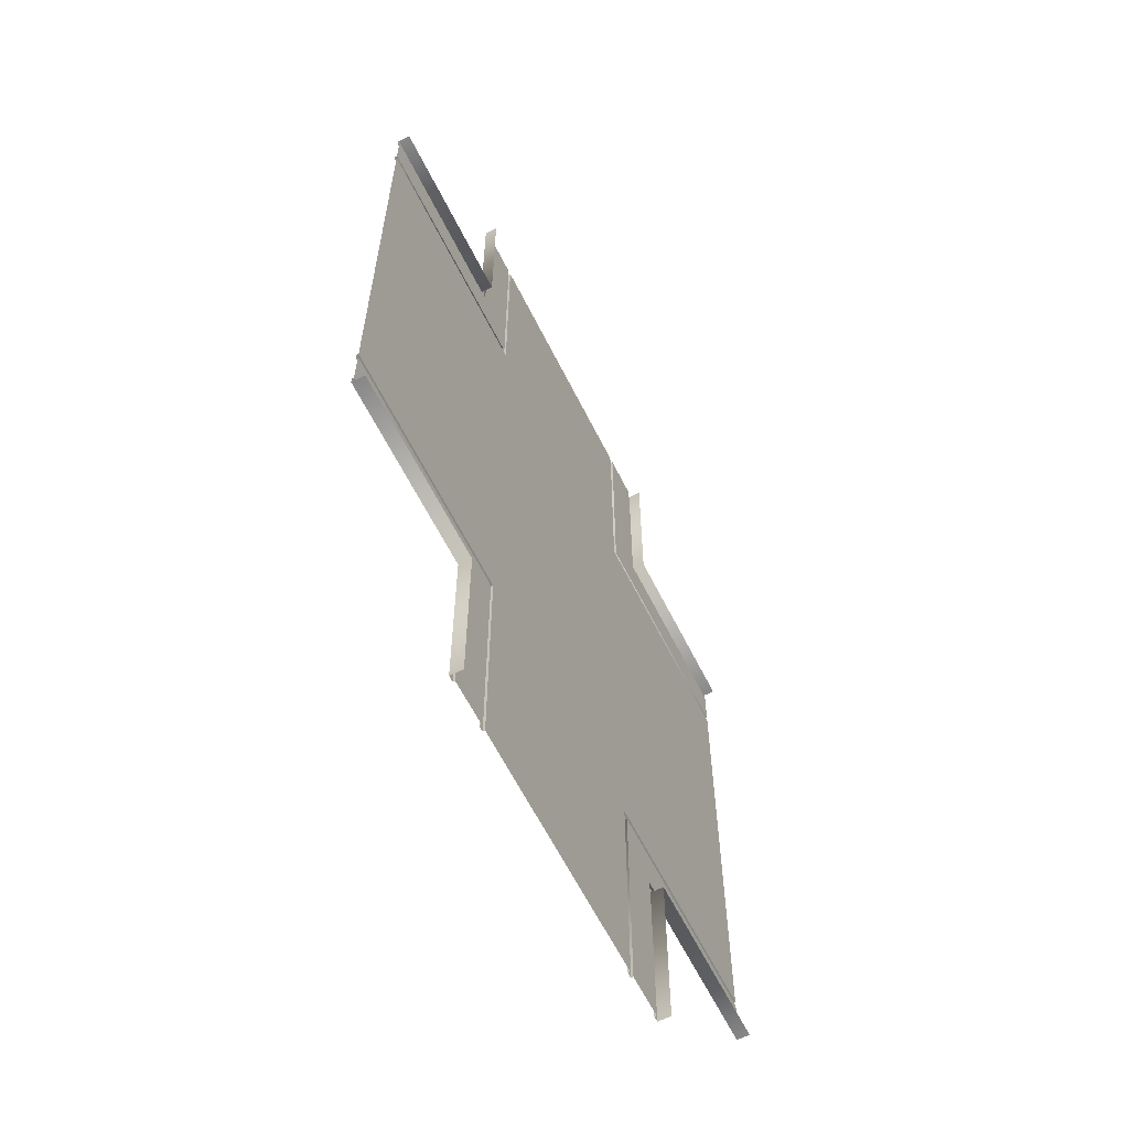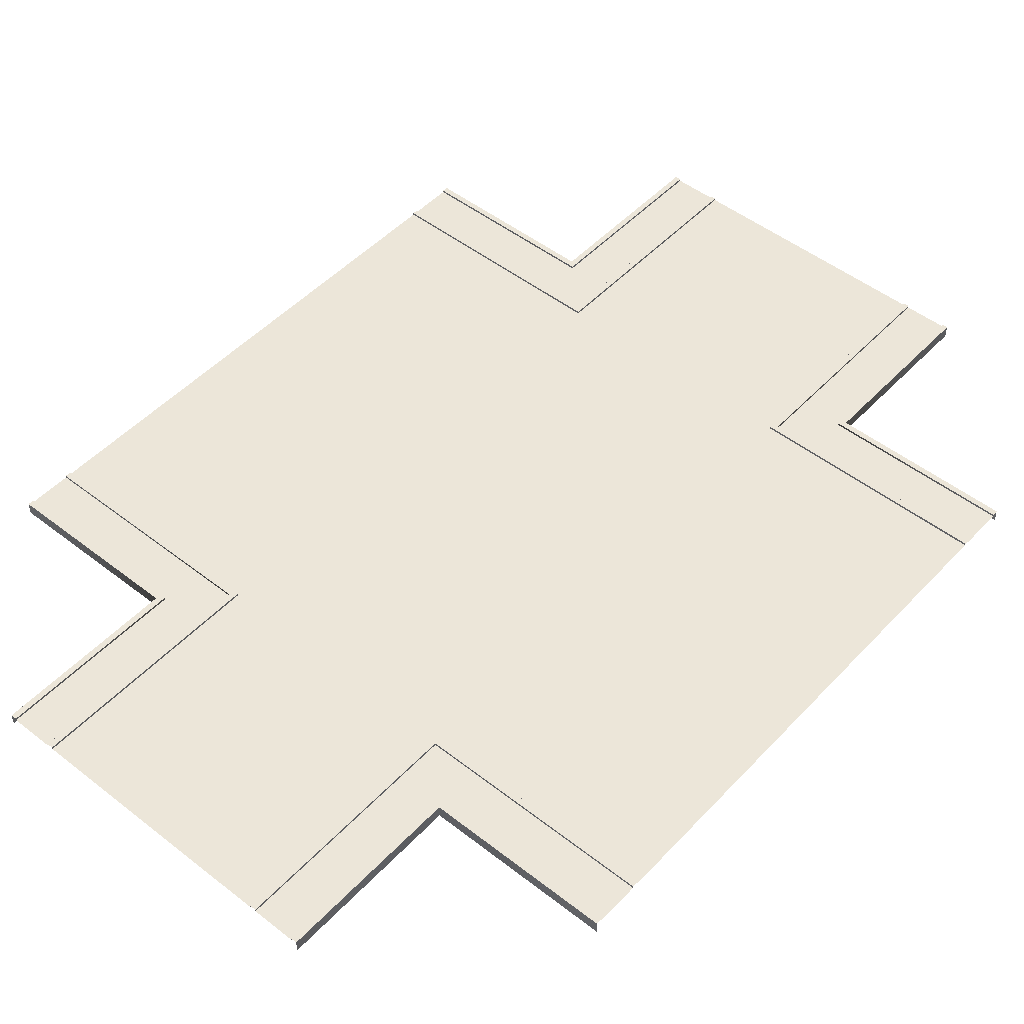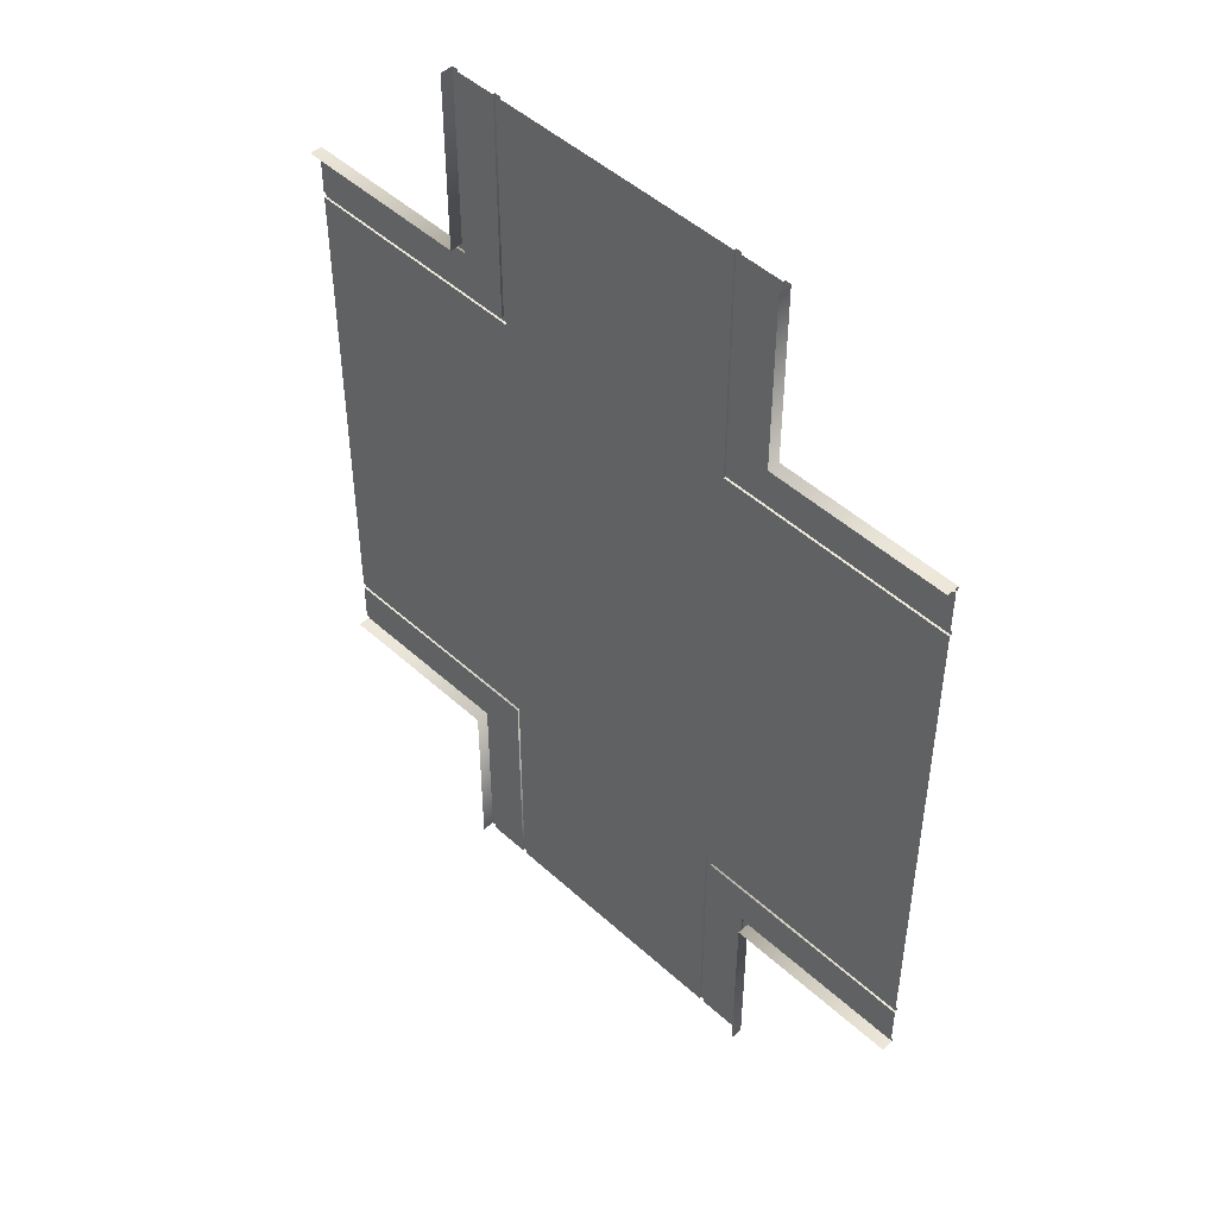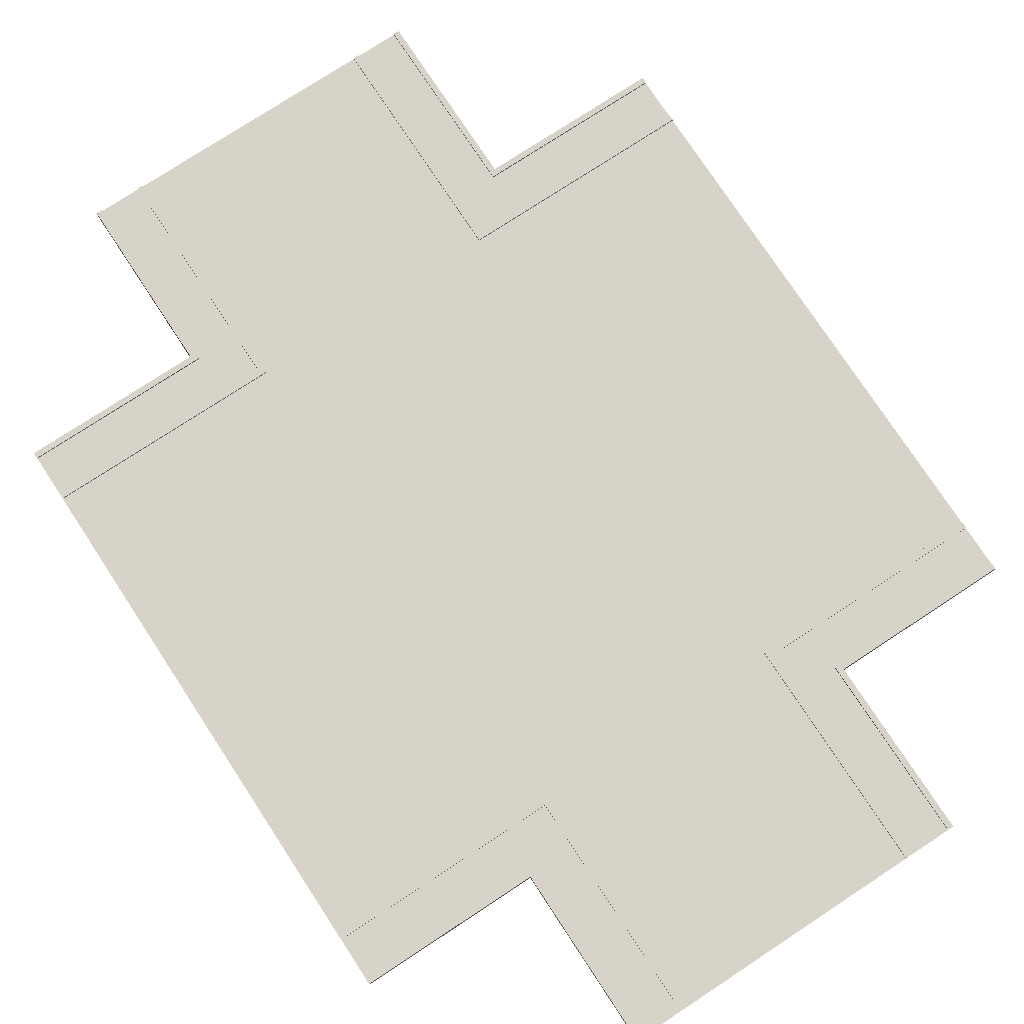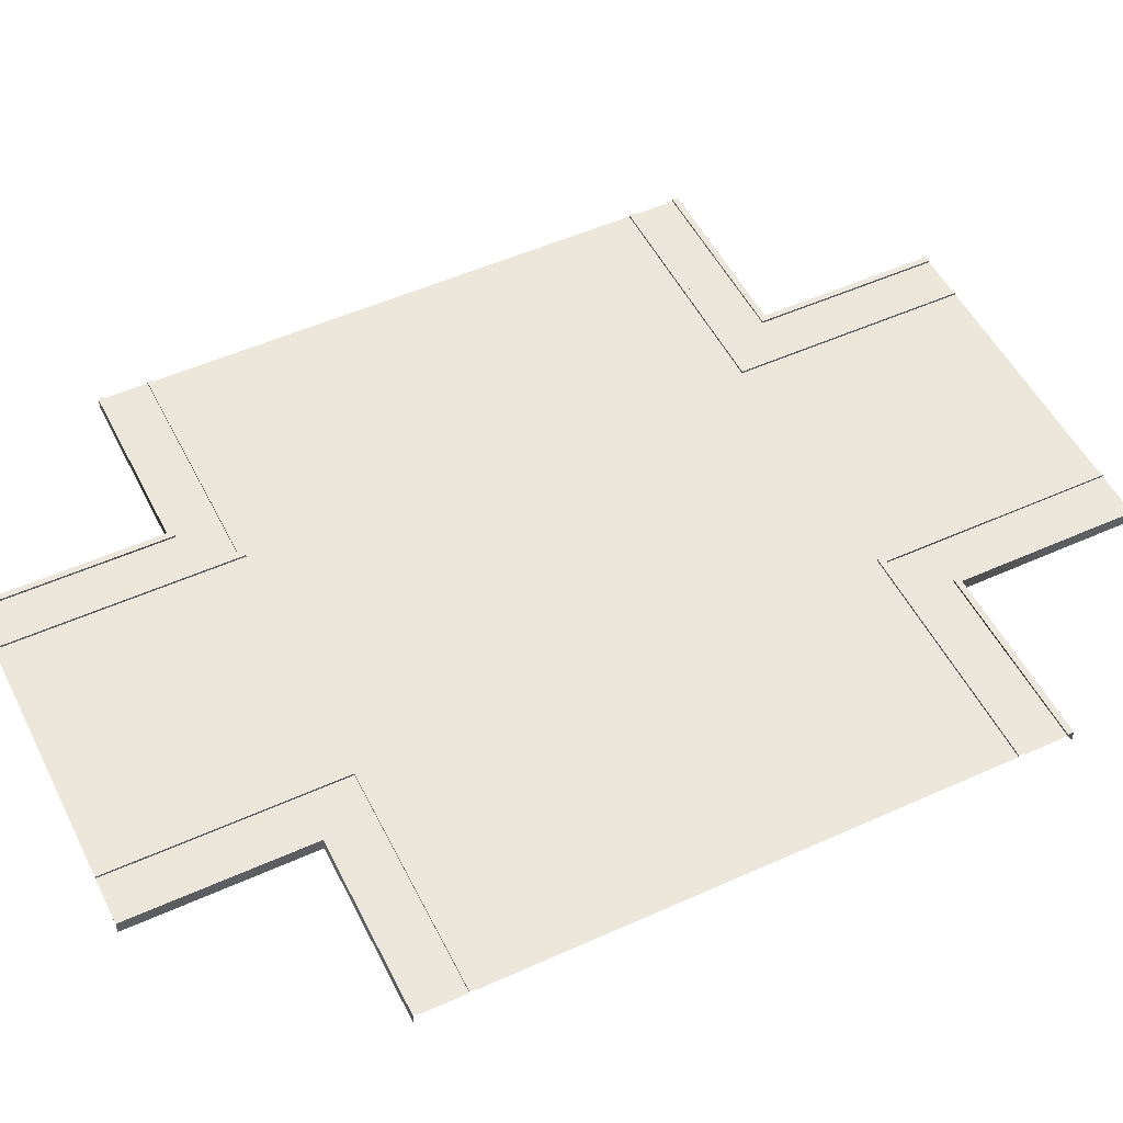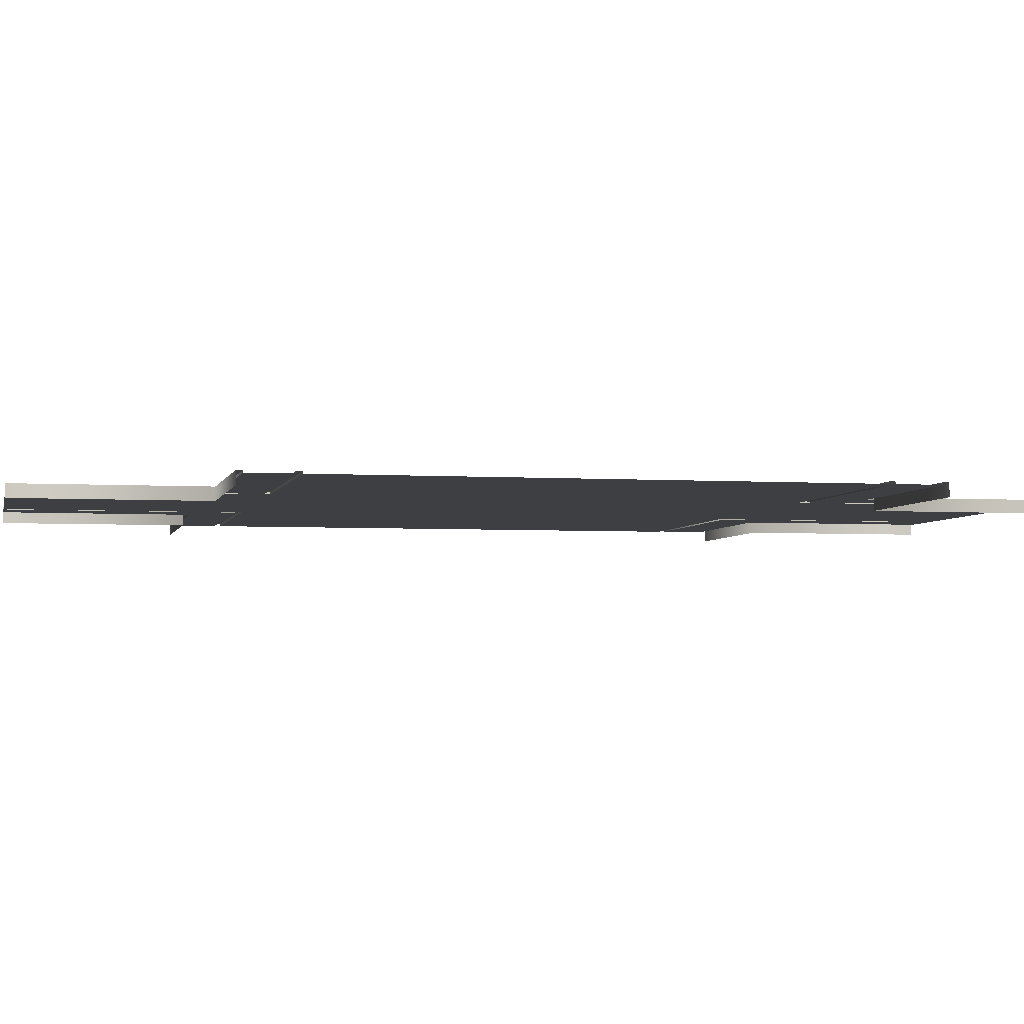
<metadata>
{"format":"obj","ext":"obj","renderer":"f3d","projection":"perspective","resolution":1024,"background":"white","views":[{"elev":-62.6,"azim":116.6,"up":"+Y"},{"elev":49.2,"azim":40.9,"up":"+Z"},{"elev":48.1,"azim":-134.5,"up":"+Y"},{"elev":76.6,"azim":-33.3,"up":"+Z"},{"elev":51.6,"azim":-116.1,"up":"+Z"},{"elev":-3.8,"azim":-102.3,"up":"+Z"}]}
</metadata>
<code>
g Road_Cross_B_A
v -15 10.46 0.4385
v -15 10.46 0.529
v -15 12.73 0
v -15 12.73 0.529
v -15 12.49 0.529
v -15 10.7 0.529
v -15 10.7 0.4385
v -15 12.49 0.4385
v -15 5.231 0.4385
v 15 5.231 0.4385
v 0 5.231 0.4385
v 15 12.73 0
v 15 12.73 0.529
v 15 12.49 0.529
v 15 10.7 0.4385
v 5.473 10.7 0.4385
v 15 12.49 0.4385
v 15 10.7 0.529
v 5.232 10.46 0.4385
v 15 10.46 0.4385
v 15 10.46 0.529
v -7.5 20.23 0
v -7.5 20.23 0.529
v -7.5 12.73 0.529
v -7.5 12.73 0
v -7.259 20.23 0.529
v -7.258 12.49 0.529
v -5.473 20.23 0.4385
v -5.473 10.7 0.4385
v -7.258 12.49 0.4385
v -7.259 20.23 0.4385
v -5.473 20.23 0.529
v -5.473 10.7 0.529
v 2.769e-06 20.23 0.4385
v -5.231 10.46 0.4385
v -5.231 20.23 0.4385
v 7.5 20.23 0
v 7.5 12.73 0
v 7.5 12.73 0.529
v 7.5 20.23 0.529
v 7.259 20.23 0.529
v 7.259 12.49 0.529
v 5.473 20.23 0.4385
v 7.259 20.23 0.4385
v 7.259 12.49 0.4385
v 5.473 10.7 0.529
v 5.473 20.23 0.529
v 5.231 20.23 0.4385
v 5.232 10.46 0.529
v 5.231 20.23 0.529
v -5.231 10.46 0.529
v -5.231 20.23 0.529
v 0 0 0.4385
v -5.231 0 0.4385
v -15 0 0.4385
v 5.232 0 0.4385
v -15 -12.73 0
v -15 -12.73 0.529
v -15 -12.49 0.529
v -15 -10.7 0.4385
v -15 -12.49 0.4385
v -15 -10.7 0.529
v -15 -5.231 0.4385
v 0 -5.231 0.4385
v -15 -10.46 0.4385
v -15 -10.46 0.529
v 15 -5.231 0.4385
v 15 0 0.4385
v 15 -12.73 0
v 15 -12.73 0.529
v 15 -12.49 0.529
v 15 -10.7 0.4385
v 15 -12.49 0.4385
v 15 -10.7 0.529
v 15 -10.46 0.4385
v 15 -10.46 0.529
v -7.5 -20.23 0
v -7.5 -12.73 0
v -7.5 -12.73 0.529
v -7.5 -20.23 0.529
v -7.259 -20.23 0.529
v -7.258 -12.49 0.529
v -5.473 -20.23 0.4385
v -7.259 -20.23 0.4385
v -7.258 -12.49 0.4385
v -5.473 -10.7 0.4385
v -5.473 -10.7 0.529
v -5.473 -20.23 0.529
v 2.769e-06 -20.23 0.4385
v -5.231 -20.23 0.4385
v -5.231 -10.46 0.4385
v 7.5 -20.23 0
v 7.5 -20.23 0.529
v 7.5 -12.73 0.529
v 7.5 -12.73 0
v 7.259 -20.23 0.529
v 7.259 -12.49 0.529
v 5.473 -20.23 0.4385
v 5.473 -10.7 0.4385
v 7.259 -12.49 0.4385
v 7.259 -20.23 0.4385
v 5.473 -20.23 0.529
v 5.473 -10.7 0.529
v 5.232 -10.46 0.4385
v 5.231 -20.23 0.4385
v 5.232 -10.46 0.529
v 5.231 -20.23 0.529
v -5.231 -10.46 0.529
v -5.231 -20.23 0.529
v -7.5 12.73 0.529
v -15 12.73 0.529
v -5.473 10.7 0.4385
v -15 10.7 0.4385
v -15 5.231 0.4385
v 0 5.231 0.4385
v -5.231 10.46 0.4385
v -15 10.46 0.4385
v -5.473 10.7 0.529
v -15 10.46 0.529
v -15 10.7 0.529
v -5.231 10.46 0.529
v -15 12.49 0.529
v -7.258 12.49 0.4385
v -15 12.49 0.4385
v -7.258 12.49 0.529
v 7.5 12.73 0.529
v 15 12.73 0.529
v 5.473 10.7 0.4385
v 15 10.7 0.4385
v 15 5.231 0.4385
v 5.232 10.46 0.4385
v 15 10.46 0.4385
v 5.473 10.7 0.529
v 15 10.46 0.529
v 5.232 10.46 0.529
v 15 10.7 0.529
v 15 12.49 0.529
v 7.259 12.49 0.4385
v 7.259 12.49 0.529
v 15 12.49 0.4385
v -7.5 12.73 0
v -7.5 12.73 0.529
v -7.5 20.23 0.529
v -5.473 10.7 0.4385
v -5.473 20.23 0.4385
v -5.473 10.7 0.529
v 7.5 12.73 0
v 7.5 12.73 0.529
v 7.5 20.23 0.529
v 5.473 10.7 0.4385
v 5.473 10.7 0.529
v 5.473 20.23 0.4385
v 2.769e-06 20.23 0.4385
v 5.232 10.46 0.4385
v 5.231 20.23 0.4385
v 5.232 10.46 0.529
v 5.231 20.23 0.529
v 5.473 20.23 0.529
v 7.259 20.23 0.529
v 7.259 12.49 0.4385
v 7.259 20.23 0.4385
v 7.259 12.49 0.529
v -5.231 10.46 0.4385
v -5.231 10.46 0.529
v -5.231 20.23 0.4385
v -5.231 20.23 0.529
v -5.473 20.23 0.529
v -7.259 20.23 0.529
v -7.258 12.49 0.4385
v -7.258 12.49 0.529
v -7.259 20.23 0.4385
v 0 0 0.4385
v -7.5 -12.73 0.529
v -15 -12.73 0.529
v -5.473 -10.7 0.4385
v -15 -10.7 0.4385
v -15 -5.231 0.4385
v 0 -5.231 0.4385
v -5.231 -10.46 0.4385
v -15 -10.46 0.4385
v -5.473 -10.7 0.529
v -15 -10.46 0.529
v -5.231 -10.46 0.529
v -15 -10.7 0.529
v -15 -12.49 0.529
v -7.258 -12.49 0.4385
v -7.258 -12.49 0.529
v -15 -12.49 0.4385
v 7.5 -12.73 0.529
v 15 -12.73 0.529
v 5.473 -10.7 0.4385
v 15 -10.7 0.4385
v 15 -5.231 0.4385
v 5.232 -10.46 0.4385
v 15 -10.46 0.4385
v 5.473 -10.7 0.529
v 15 -10.46 0.529
v 15 -10.7 0.529
v 5.232 -10.46 0.529
v 15 -12.49 0.529
v 7.259 -12.49 0.4385
v 15 -12.49 0.4385
v 7.259 -12.49 0.529
v -7.5 -12.73 0
v -7.5 -12.73 0.529
v -7.5 -20.23 0.529
v -5.473 -10.7 0.4385
v -5.473 -10.7 0.529
v -5.473 -20.23 0.4385
v 7.5 -12.73 0
v 7.5 -12.73 0.529
v 7.5 -20.23 0.529
v 5.473 -10.7 0.4385
v 5.473 -20.23 0.4385
v 5.473 -10.7 0.529
v 2.769e-06 -20.23 0.4385
v 5.232 -10.46 0.4385
v 5.232 -10.46 0.529
v 5.231 -20.23 0.4385
v 5.231 -20.23 0.529
v 5.473 -20.23 0.529
v 7.259 -20.23 0.529
v 7.259 -12.49 0.4385
v 7.259 -12.49 0.529
v 7.259 -20.23 0.4385
v -5.231 -10.46 0.4385
v -5.231 -20.23 0.4385
v -5.231 -10.46 0.529
v -5.231 -20.23 0.529
v -5.473 -20.23 0.529
v -7.259 -20.23 0.529
v -7.258 -12.49 0.4385
v -7.259 -20.23 0.4385
v -7.258 -12.49 0.529
v 0 5.231 0.4385
v 0 5.231 0.4385
v -7.5 12.73 0.529
v -7.258 12.49 0.529
v -7.258 12.49 0.4385
v -5.473 10.7 0.4385
v 0 5.231 0.4385
v -5.231 10.46 0.4385
v 7.5 12.73 0.529
v 7.259 12.49 0.529
v 7.259 12.49 0.4385
v 5.473 10.7 0.4385
v 0 5.231 0.4385
v 5.232 10.46 0.4385
v 5.473 10.7 0.529
v 5.232 10.46 0.529
v -5.473 10.7 0.529
v -5.231 10.46 0.529
v 5.232 0 0.4385
v 0 5.231 0.4385
v -5.231 0 0.4385
v 0 5.231 0.4385
v -5.231 0 0.4385
v -15 0 0.4385
v 5.232 0 0.4385
v 15 0 0.4385
v 0 -5.231 0.4385
v 0 -5.231 0.4385
v -7.5 -12.73 0.529
v -7.258 -12.49 0.529
v -7.258 -12.49 0.4385
v -5.473 -10.7 0.4385
v 0 -5.231 0.4385
v -5.231 -10.46 0.4385
v 7.5 -12.73 0.529
v 7.259 -12.49 0.529
v 7.259 -12.49 0.4385
v 5.473 -10.7 0.4385
v 0 -5.231 0.4385
v 5.232 -10.46 0.4385
v 5.473 -10.7 0.529
v 5.232 -10.46 0.529
v -5.473 -10.7 0.529
v -5.231 -10.46 0.529
v 5.232 0 0.4385
v 0 -5.231 0.4385
v 0 0 0.4385
v 0 0 0.4385
v 0 -5.231 0.4385
v -5.231 0 0.4385
g Road_Cross_B_A_0
f 254 53 253
f 256 255 172
f 281 280 279
f 284 283 282
f 24 25 4
f 3 4 25
f 27 110 5
f 111 5 110
f 29 30 7
f 8 7 30
f 33 112 6
f 113 6 112
f 9 11 1
f 35 1 11
f 55 54 114
f 115 114 54
f 117 116 2
f 51 2 116
f 120 119 118
f 121 118 119
f 124 123 122
f 125 122 123
f 235 56 10
f 68 10 56
f 12 38 13
f 39 13 38
f 127 126 14
f 42 14 126
f 17 45 15
f 16 15 45
f 129 128 18
f 46 18 128
f 19 236 20
f 130 20 236
f 49 131 21
f 132 21 131
f 135 134 133
f 136 133 134
f 139 138 137
f 140 137 138
f 22 141 23
f 142 23 141
f 143 237 26
f 238 26 237
f 31 239 28
f 240 28 239
f 145 144 32
f 146 32 144
f 242 241 36
f 34 36 241
f 148 147 40
f 37 40 147
f 244 243 41
f 149 41 243
f 246 245 43
f 44 43 245
f 151 150 47
f 152 47 150
f 153 247 48
f 248 48 247
f 155 154 50
f 156 50 154
f 158 157 249
f 250 249 157
f 161 160 159
f 162 159 160
f 164 163 52
f 165 52 163
f 252 166 251
f 167 251 166
f 170 169 168
f 171 168 169
f 57 78 58
f 79 58 78
f 174 173 59
f 82 59 173
f 61 85 60
f 86 60 85
f 176 175 62
f 87 62 175
f 91 64 65
f 63 65 64
f 178 257 177
f 258 177 257
f 108 179 66
f 180 66 179
f 183 182 181
f 184 181 182
f 187 186 185
f 188 185 186
f 260 259 67
f 261 67 259
f 94 95 70
f 69 70 95
f 97 189 71
f 190 71 189
f 99 100 72
f 73 72 100
f 103 191 74
f 192 74 191
f 193 262 75
f 104 75 262
f 195 194 76
f 106 76 194
f 198 197 196
f 199 196 197
f 202 201 200
f 203 200 201
f 205 204 80
f 77 80 204
f 264 263 81
f 206 81 263
f 266 265 83
f 84 83 265
f 208 207 88
f 209 88 207
f 89 267 90
f 268 90 267
f 92 210 93
f 211 93 210
f 212 269 96
f 270 96 269
f 101 271 98
f 272 98 271
f 214 213 102
f 215 102 213
f 274 273 105
f 216 105 273
f 218 217 107
f 219 107 217
f 276 220 275
f 221 275 220
f 224 223 222
f 225 222 223
f 227 226 109
f 228 109 226
f 230 229 277
f 278 277 229
f 233 232 231
f 234 231 232

</code>
